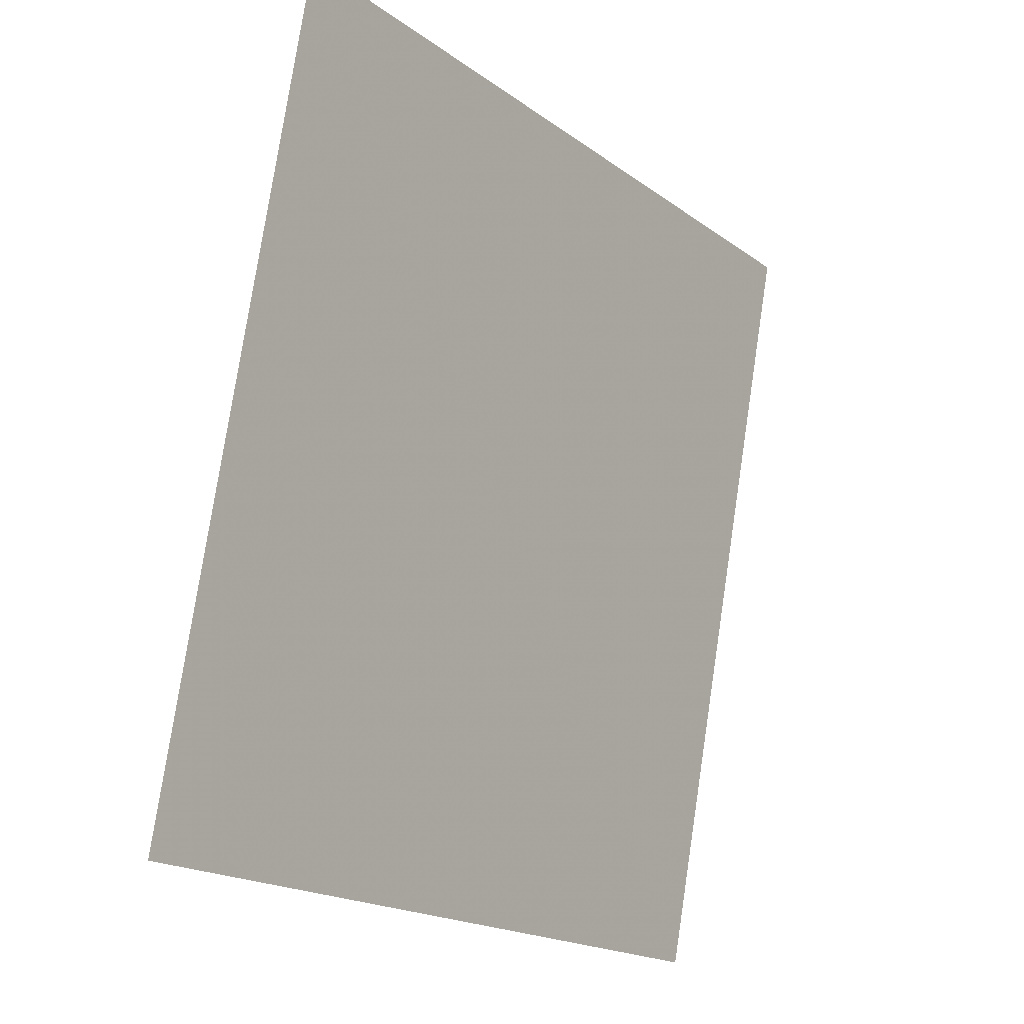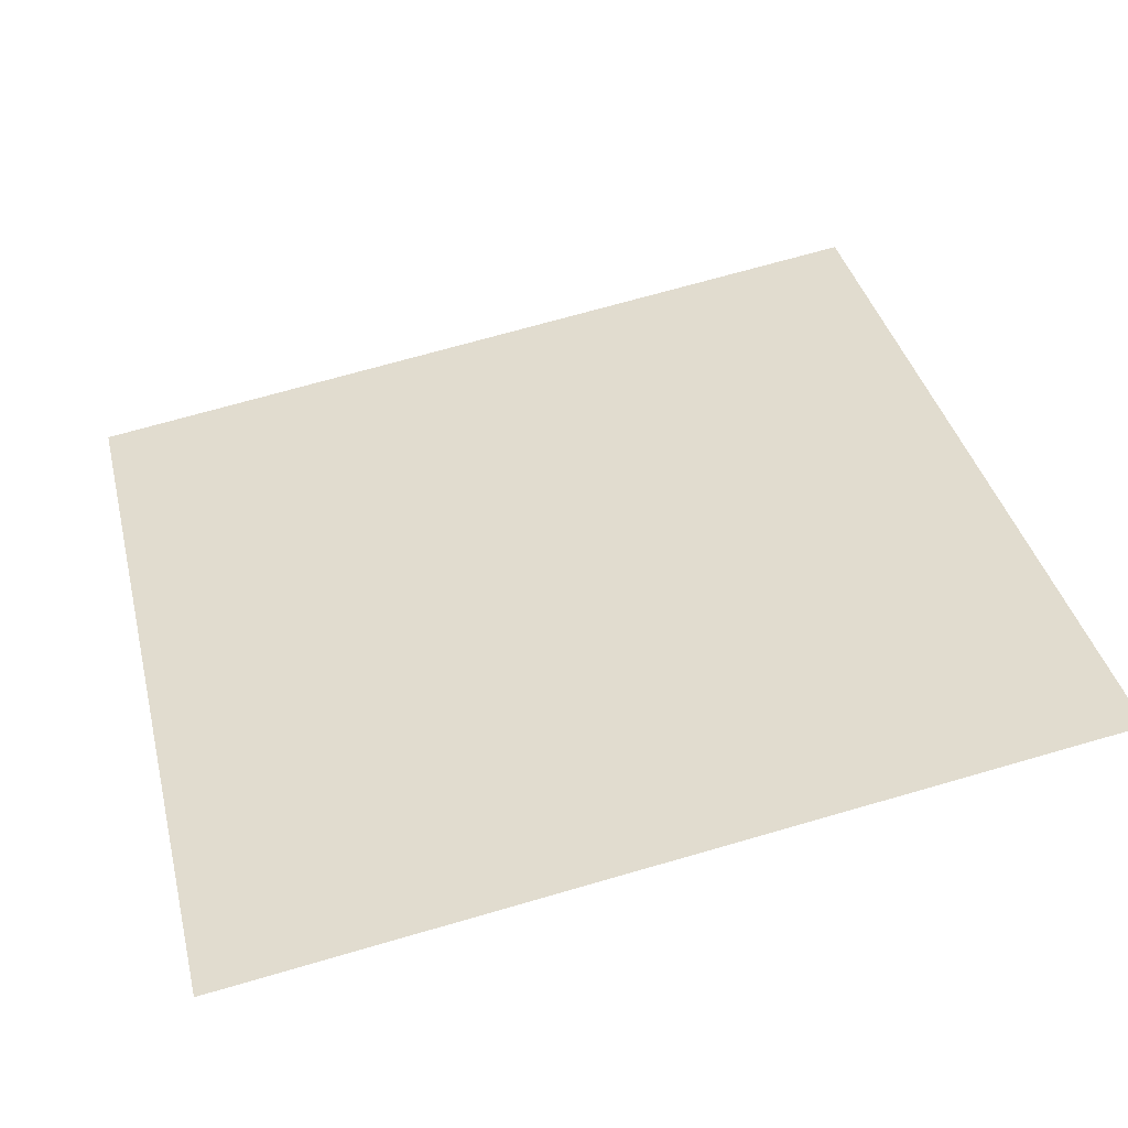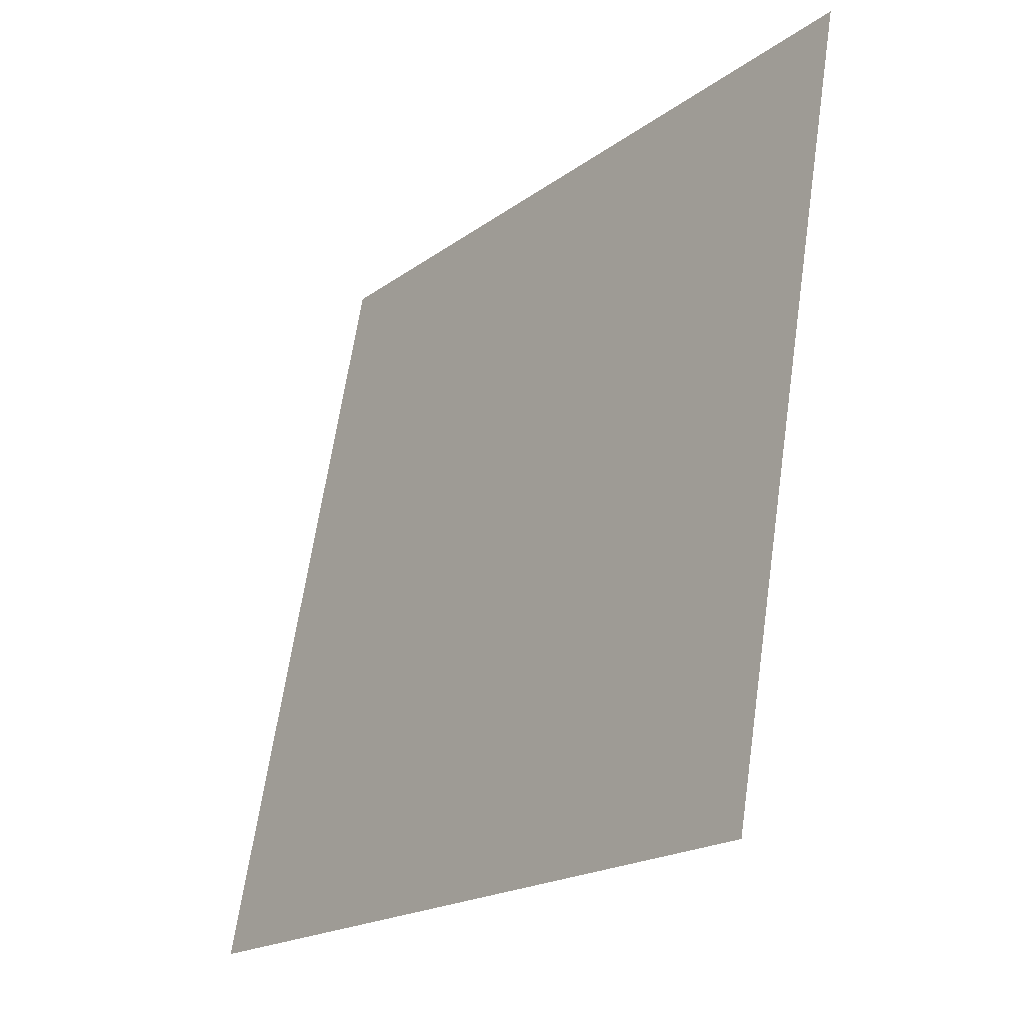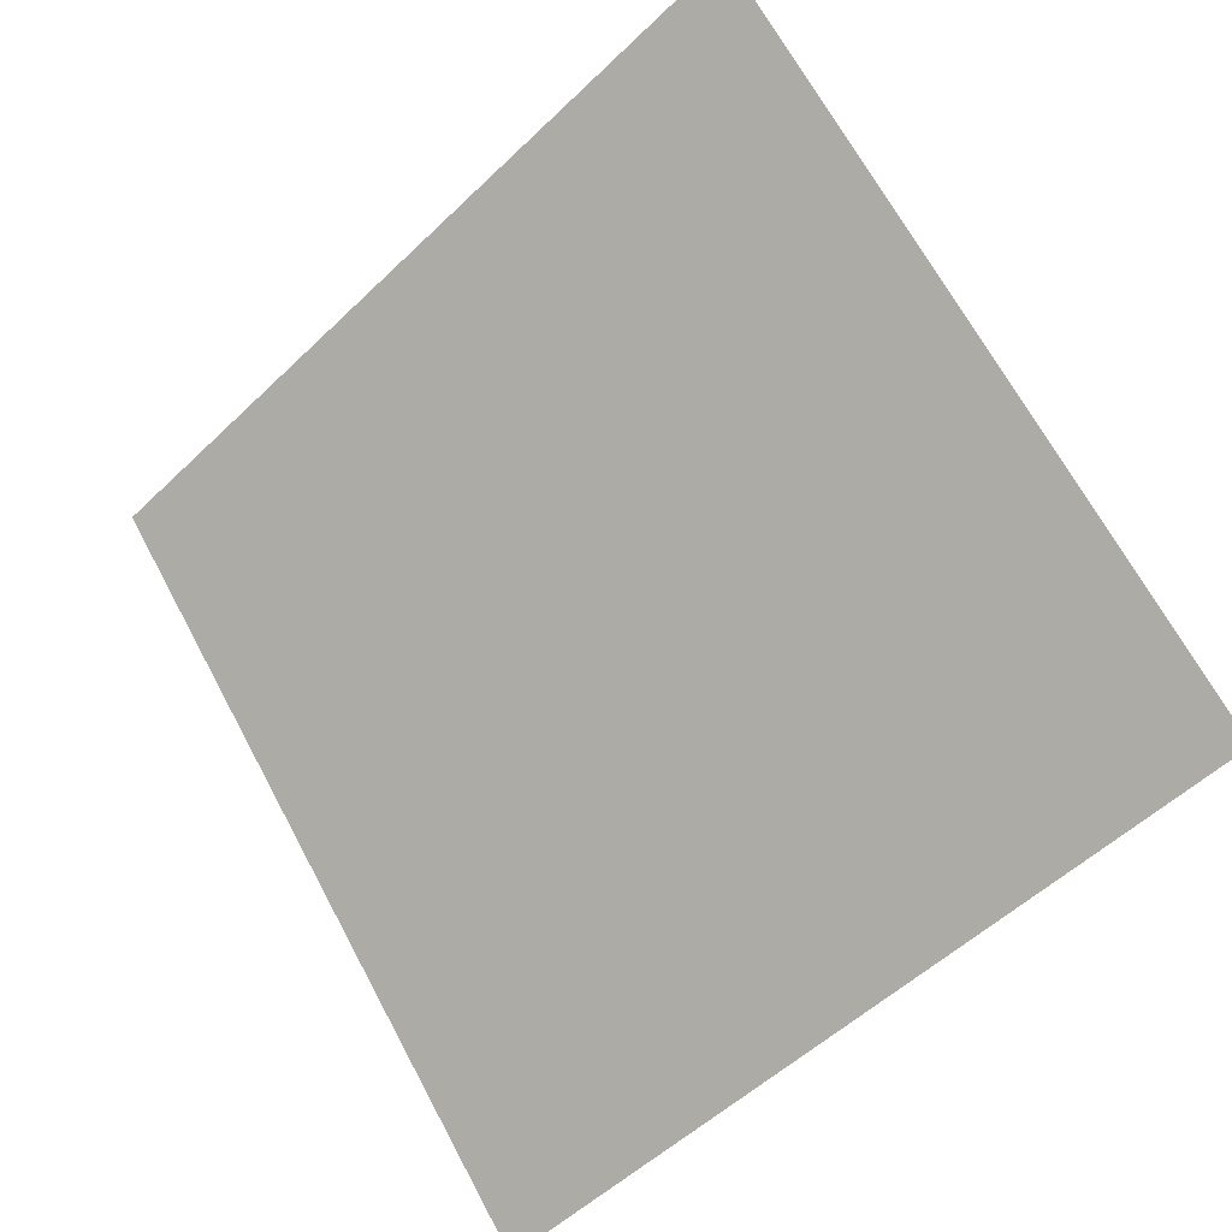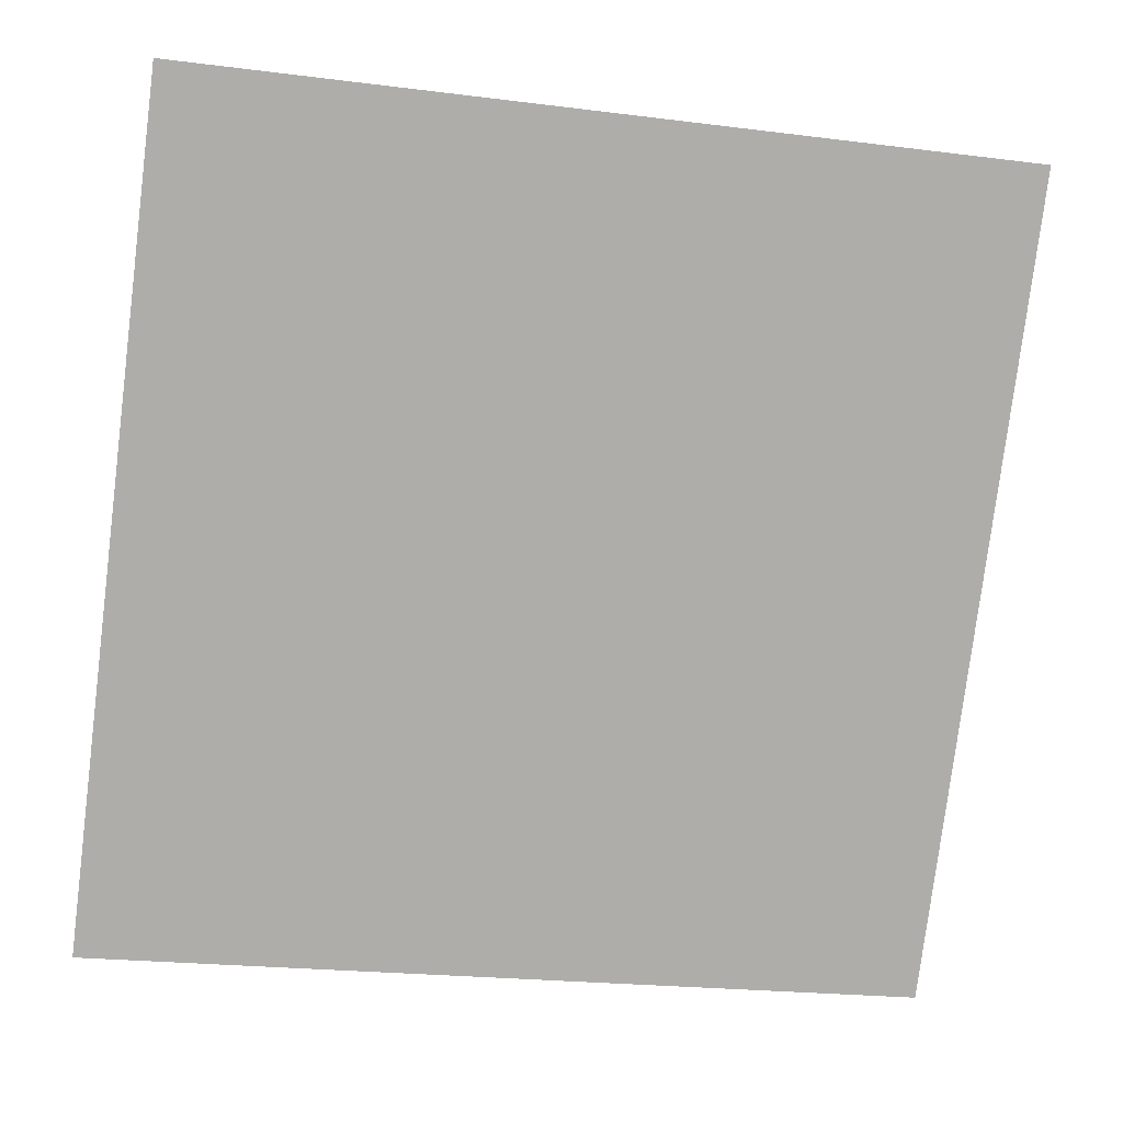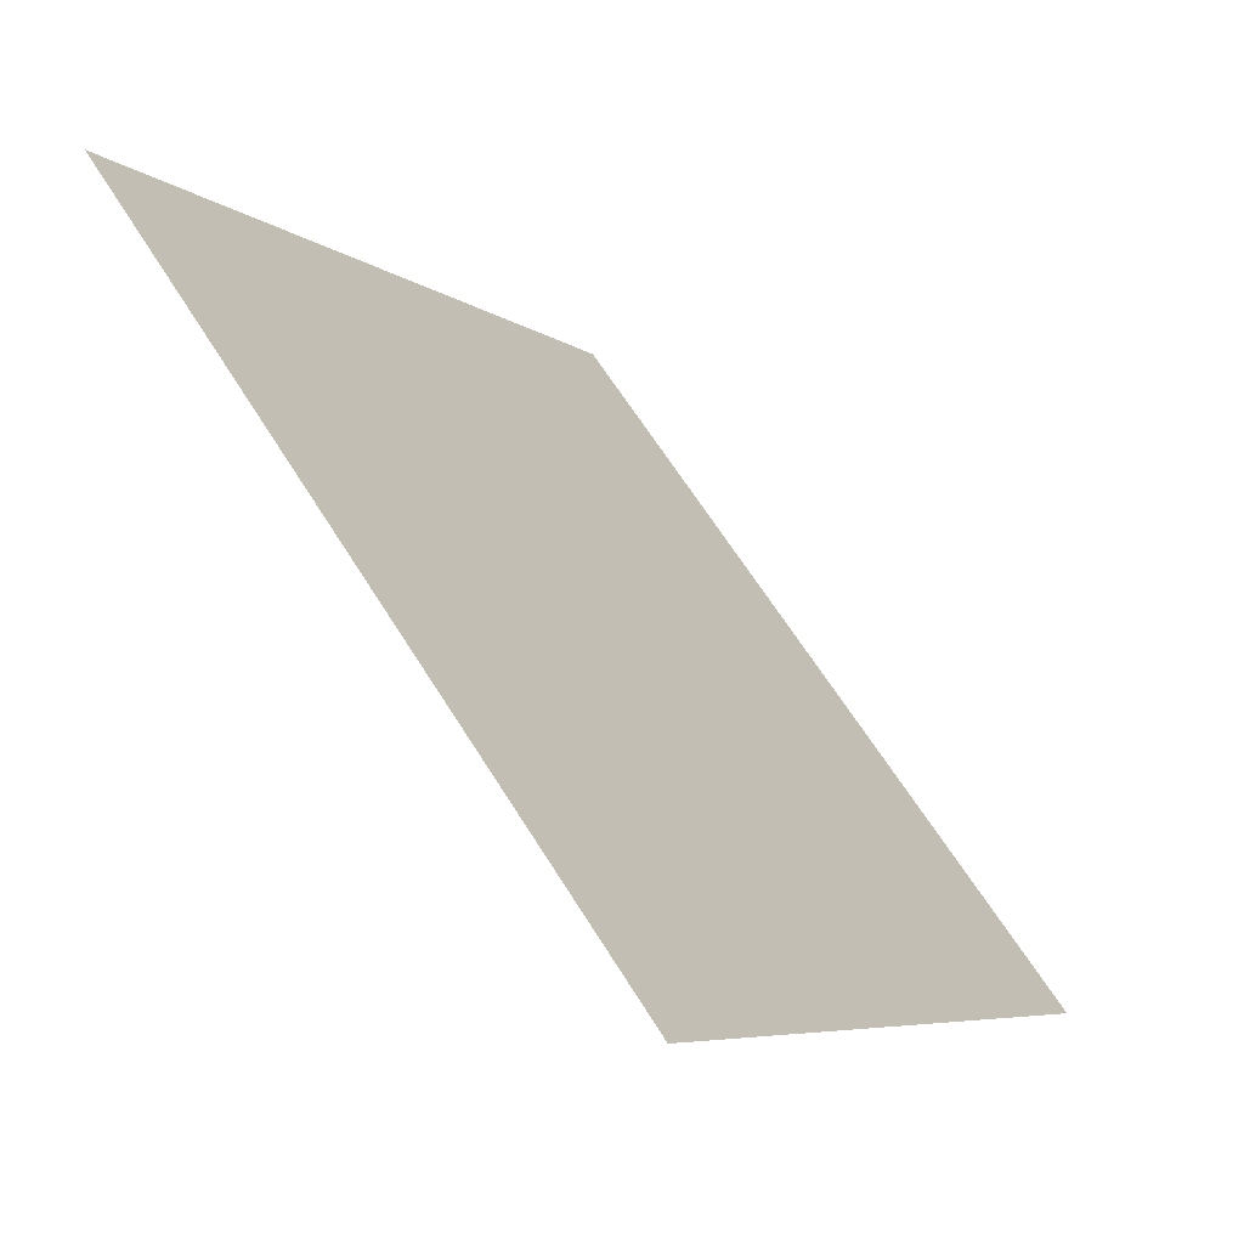
<metadata>
{"format":"obj","ext":"obj","renderer":"f3d","projection":"perspective","resolution":1024,"background":"white","views":[{"elev":78.1,"azim":-82.8,"up":"+Z"},{"elev":75.5,"azim":-15.5,"up":"+Y"},{"elev":64.6,"azim":97.0,"up":"+Z"},{"elev":69.2,"azim":-117.7,"up":"+Y"},{"elev":-24.5,"azim":166.3,"up":"+Z"},{"elev":-6.0,"azim":-64.1,"up":"+Z"}]}
</metadata>
<code>
v 0.13 0.5233 0.159
v 0.1235 0.5235 0.1591
v 0.1236 0.5274 0.1643
v 0.1302 0.5273 0.1643
f 4 3 2 1

</code>
